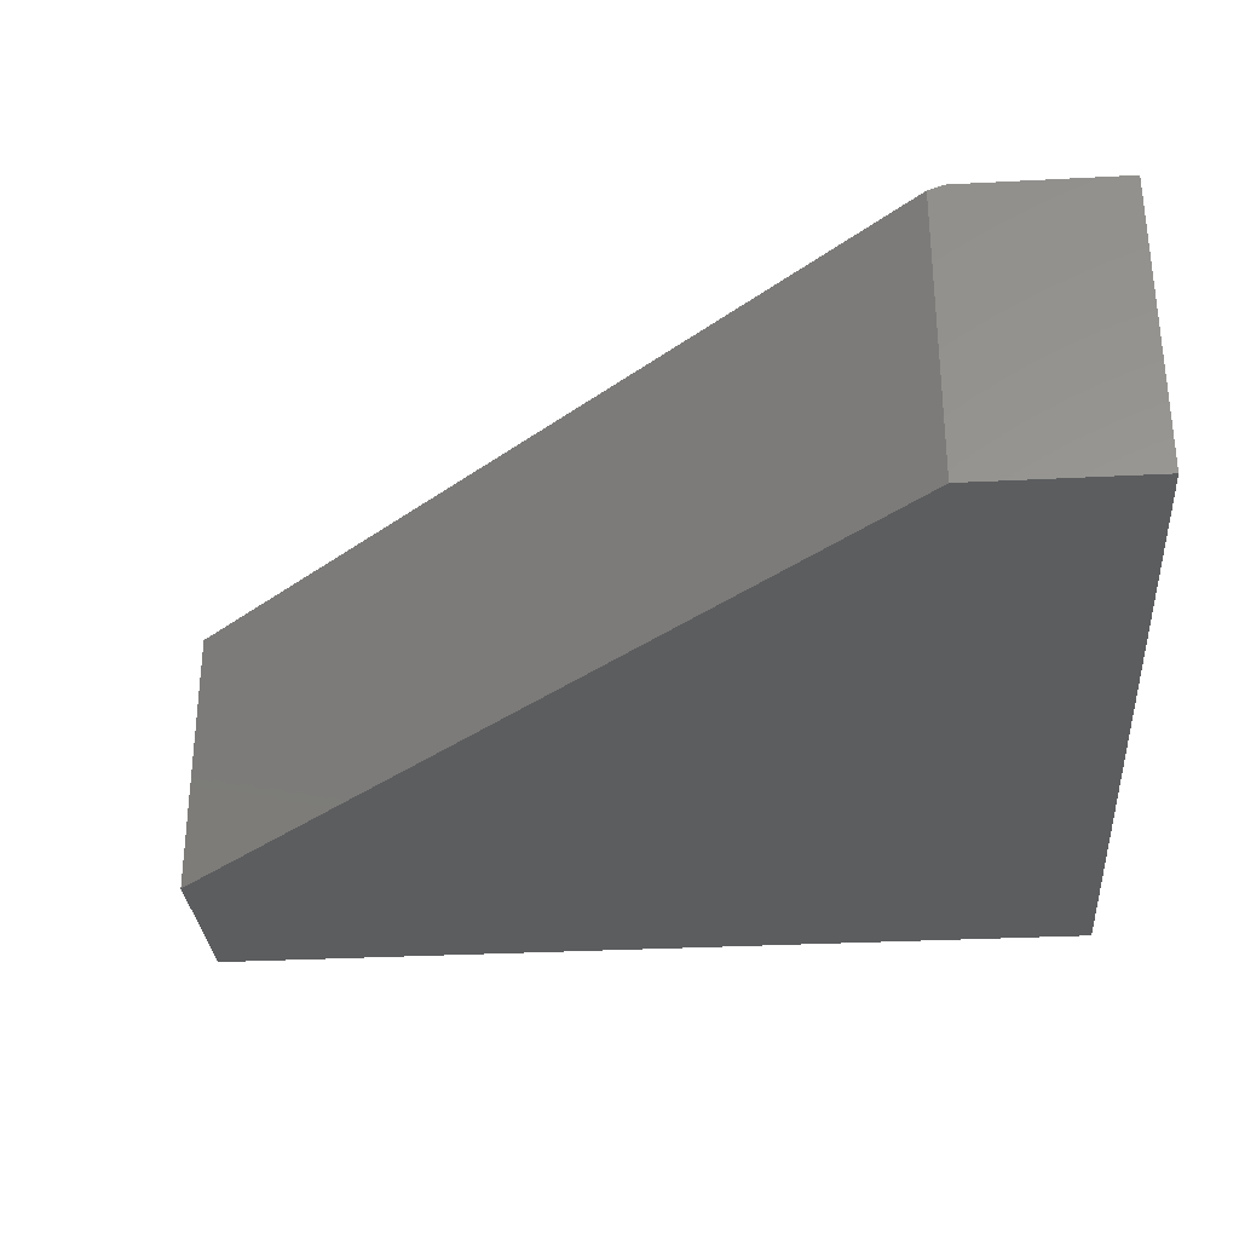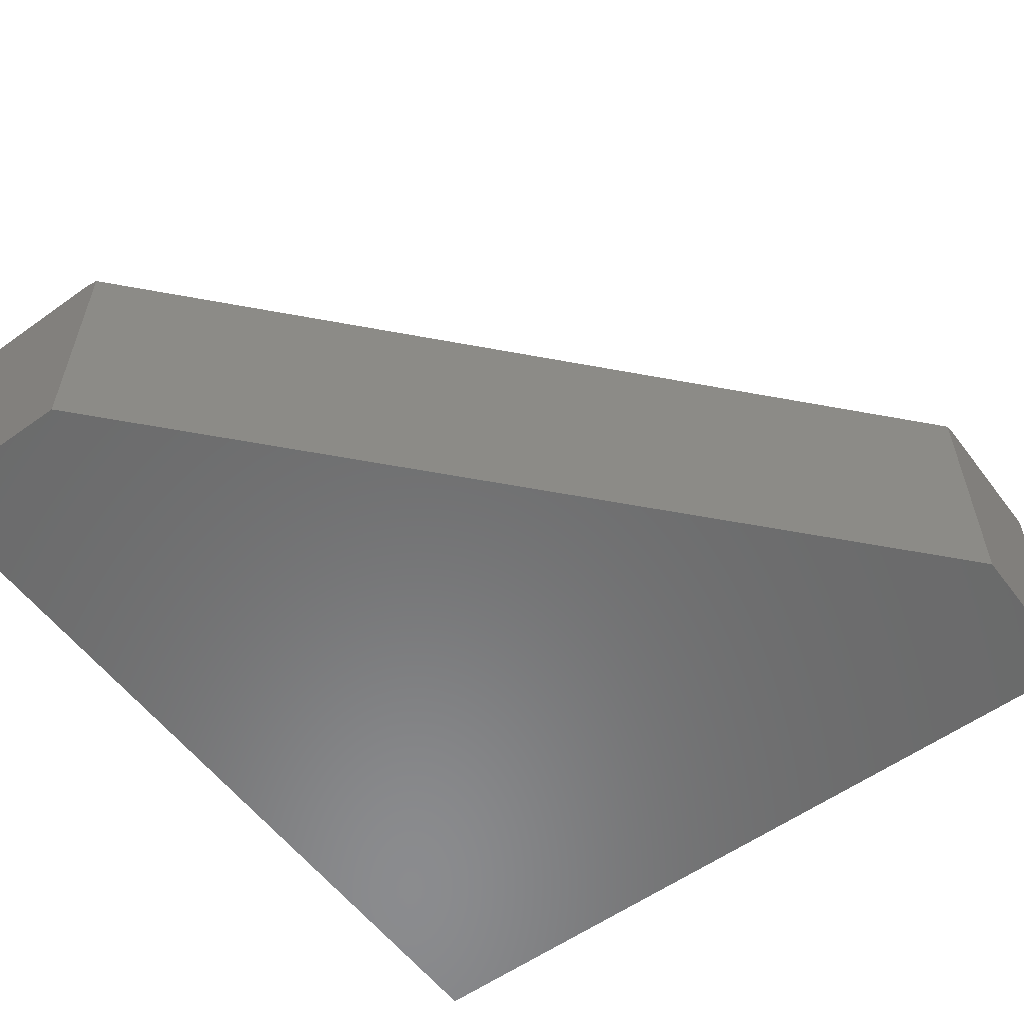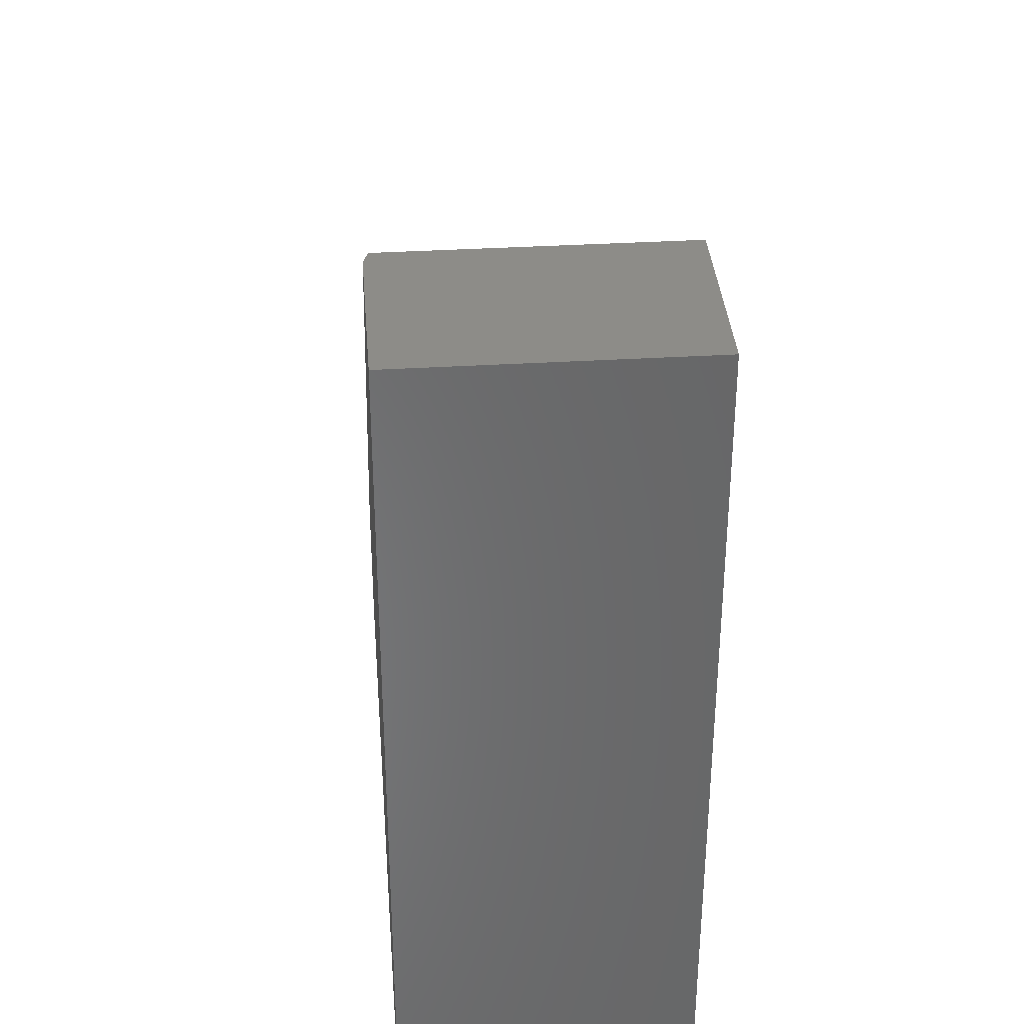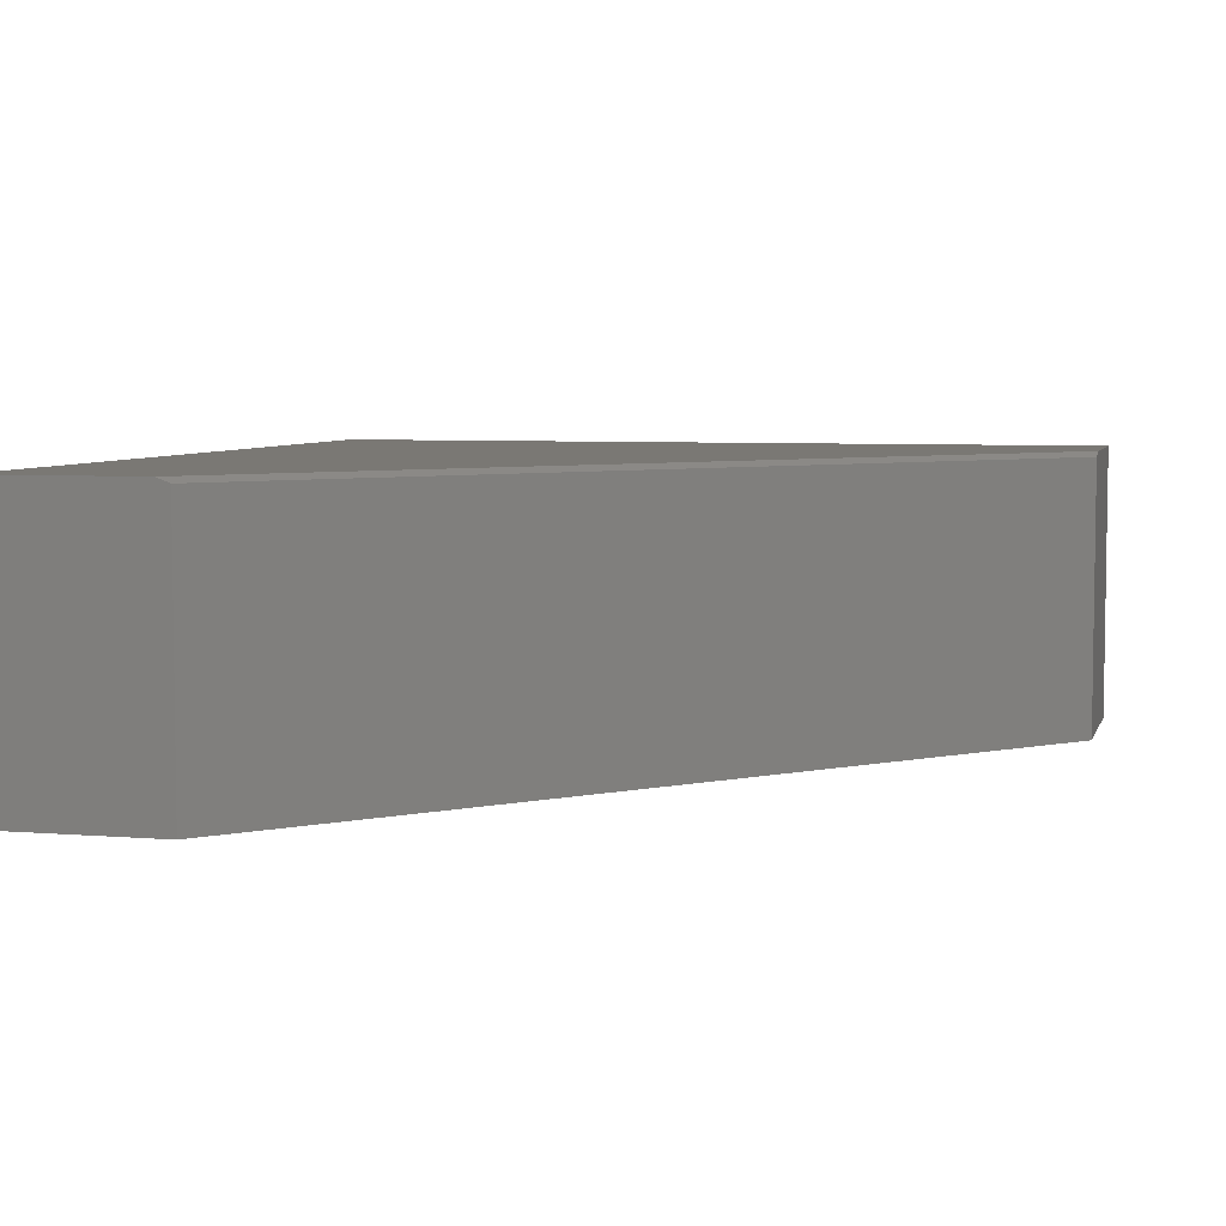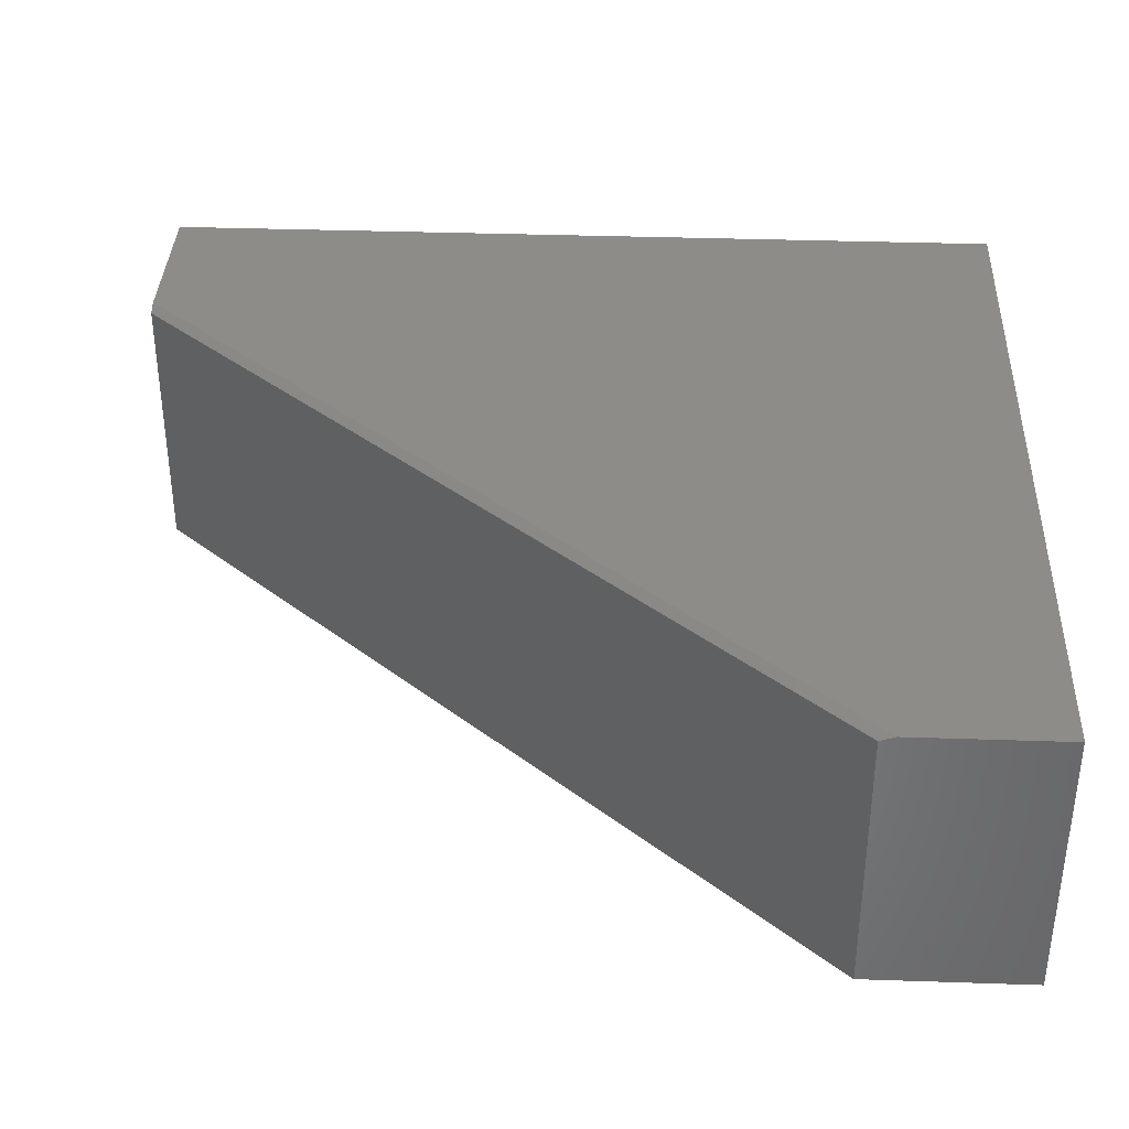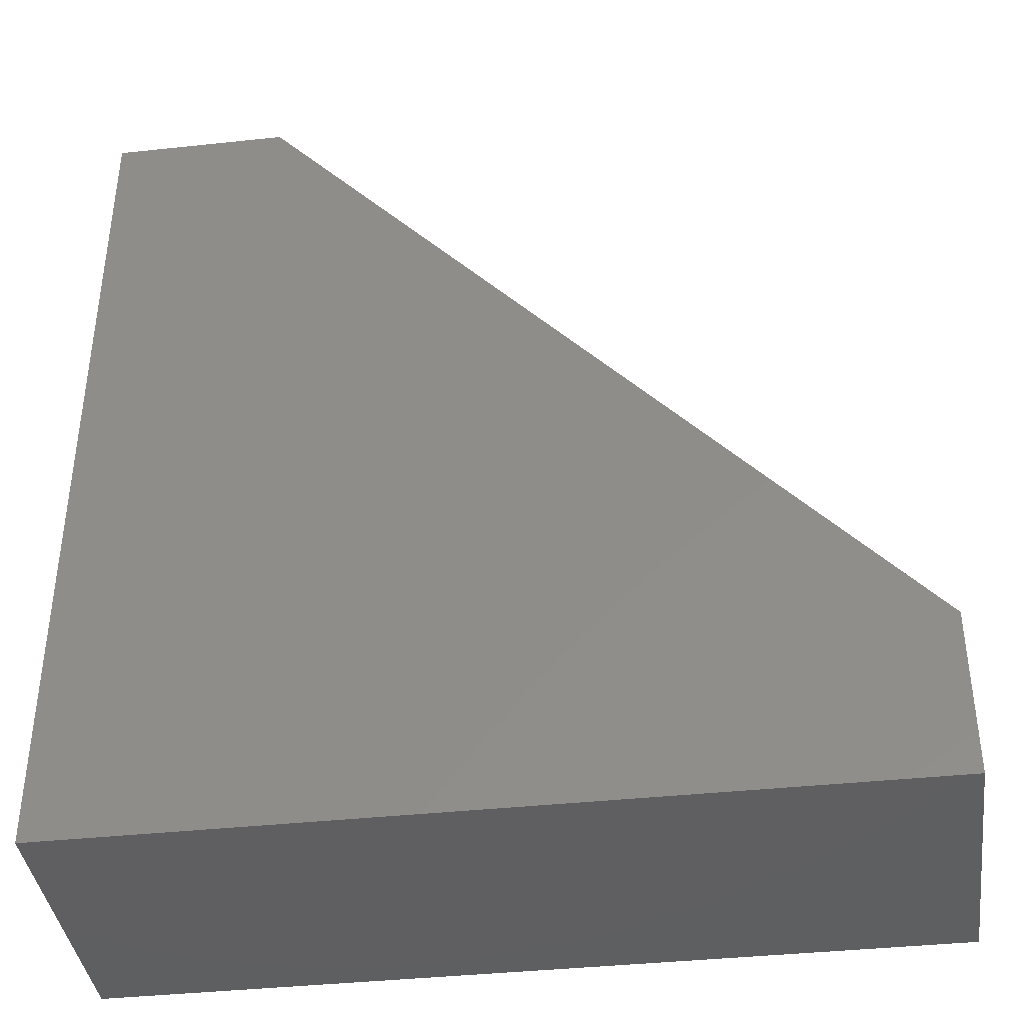
<metadata>
{"format":"stl","ext":"stl","renderer":"f3d","projection":"perspective","resolution":1024,"background":"white","views":[{"elev":-30.8,"azim":94.3,"up":"+Y"},{"elev":-57.0,"azim":36.7,"up":"+Y"},{"elev":36.1,"azim":-94.5,"up":"+Z"},{"elev":5.6,"azim":14.4,"up":"+Y"},{"elev":36.6,"azim":92.5,"up":"+Y"},{"elev":-39.6,"azim":7.6,"up":"+Z"}]}
</metadata>
<code>
# stl→obj: 12 verts, 20 faces
v -0.5024 1.767e-16 0.7422
v 0.5089 1.655e-16 -0.3702
v -0.75 1.492e-16 0.7422
v 0.5089 1.398e-16 -0.6016
v -0.75 0 -0.6016
v -0.75 -0.4297 0.7422
v -0.4813 -0.4297 0.7422
v -0.4813 -0.007812 0.7422
v 0.5089 -0.4297 -0.347
v 0.5089 -0.007812 -0.347
v 0.5089 -0.4297 -0.6016
v -0.75 -0.4297 -0.6016
f 1 2 3
f 3 2 4
f 3 4 5
f 6 7 3
f 3 7 8
f 3 8 1
f 9 10 7
f 7 10 8
f 9 11 10
f 10 11 4
f 10 4 2
f 10 2 8
f 8 2 1
f 12 11 6
f 6 11 9
f 6 9 7
f 6 3 12
f 12 3 5
f 12 5 11
f 11 5 4

</code>
